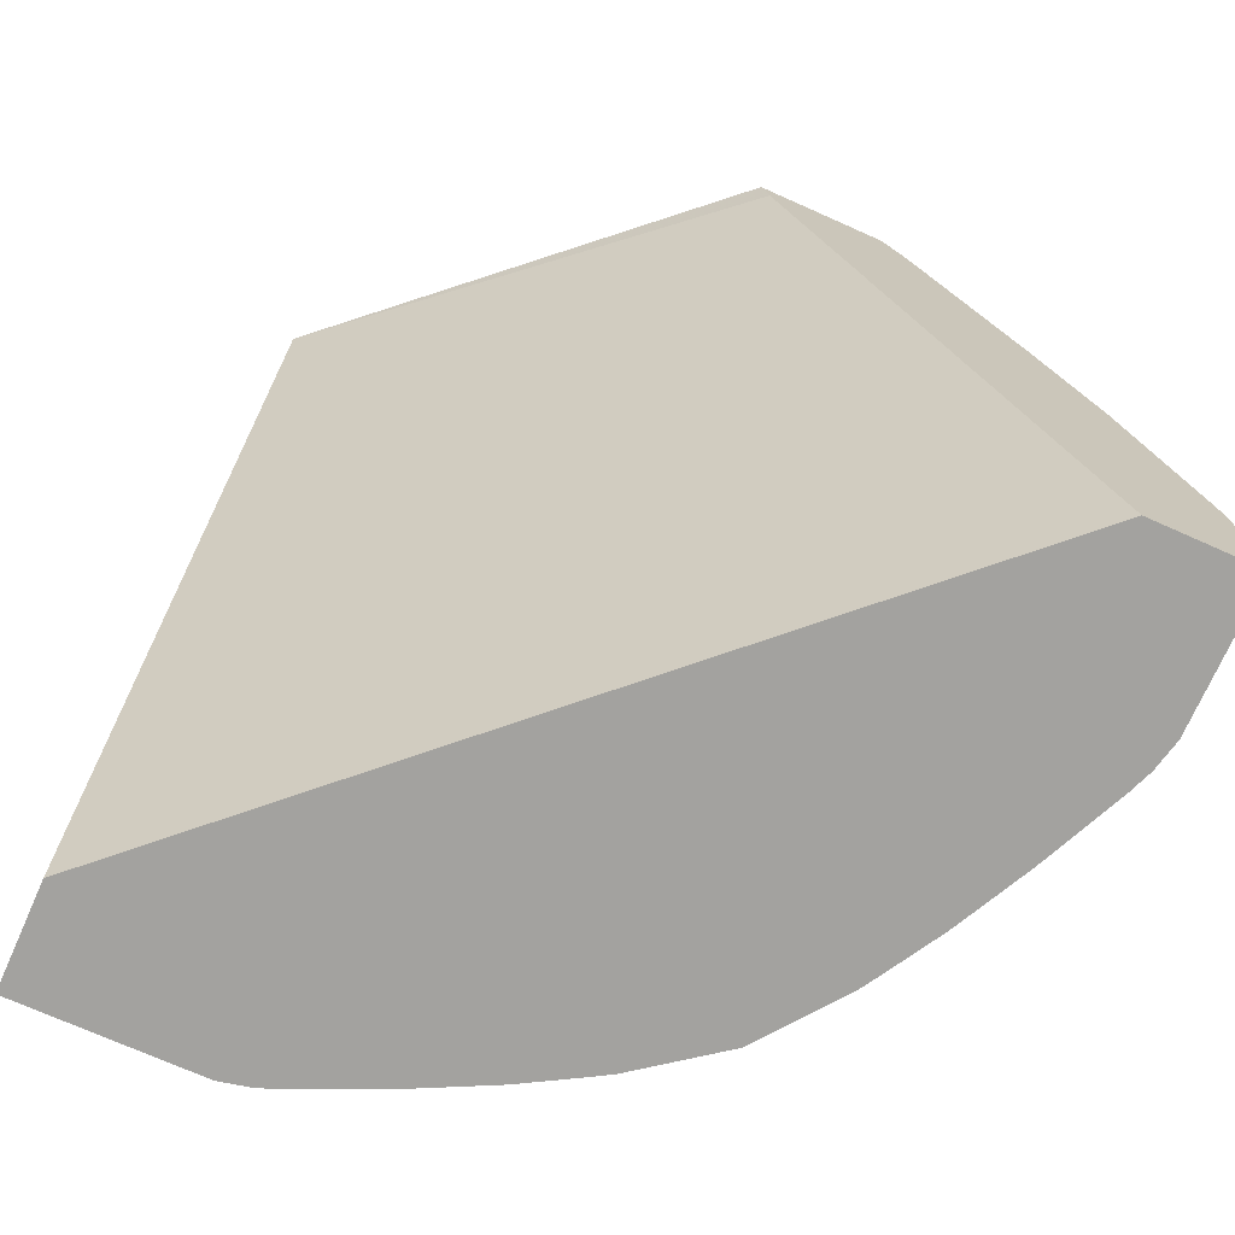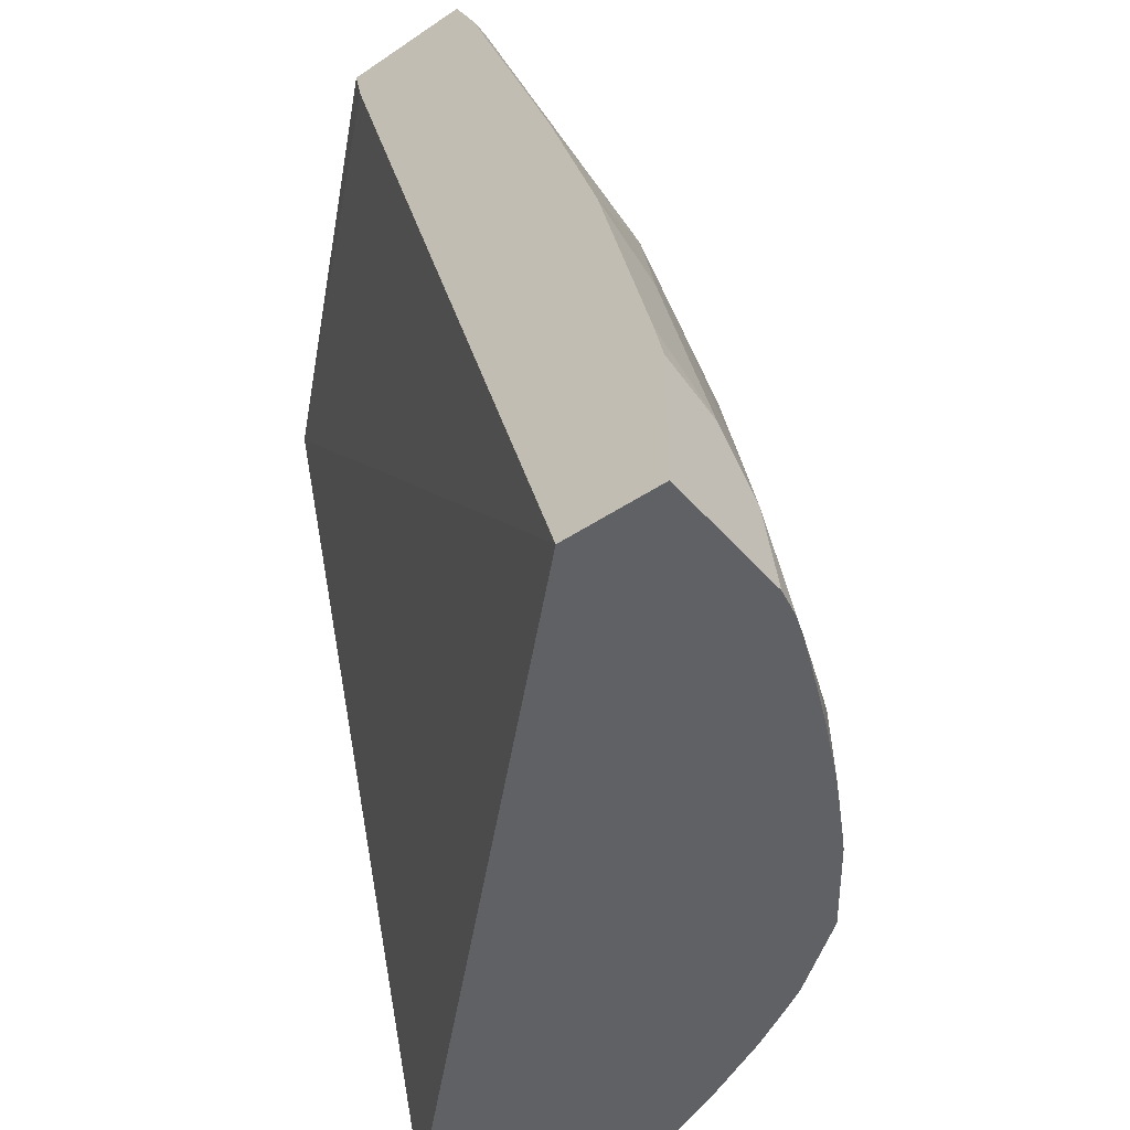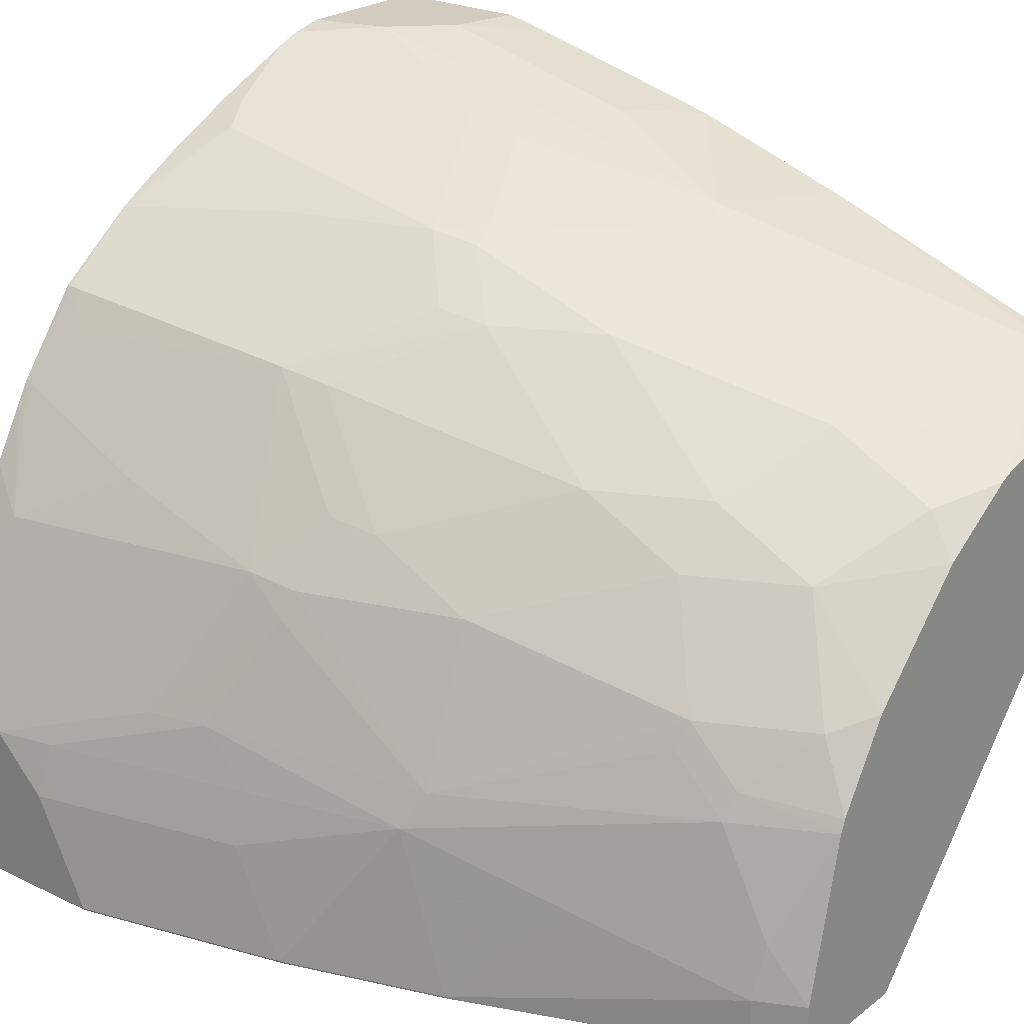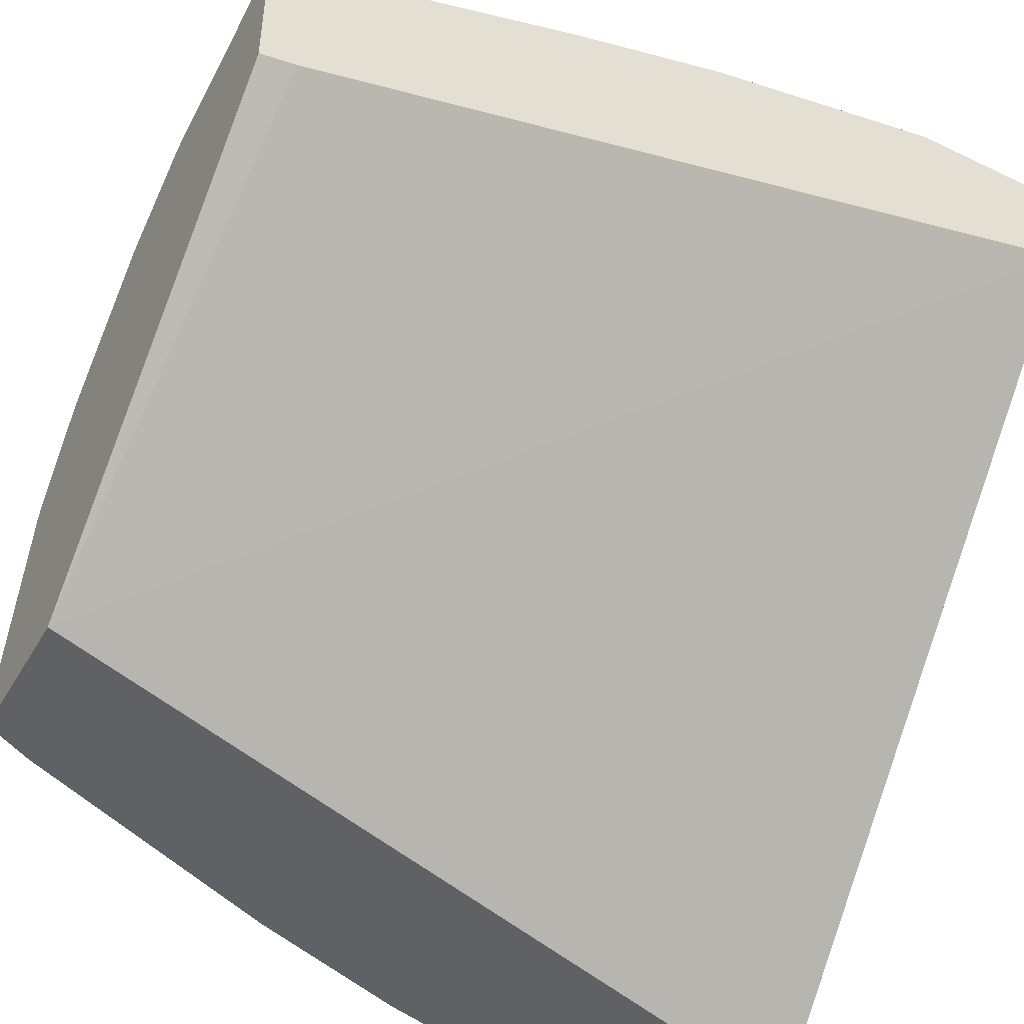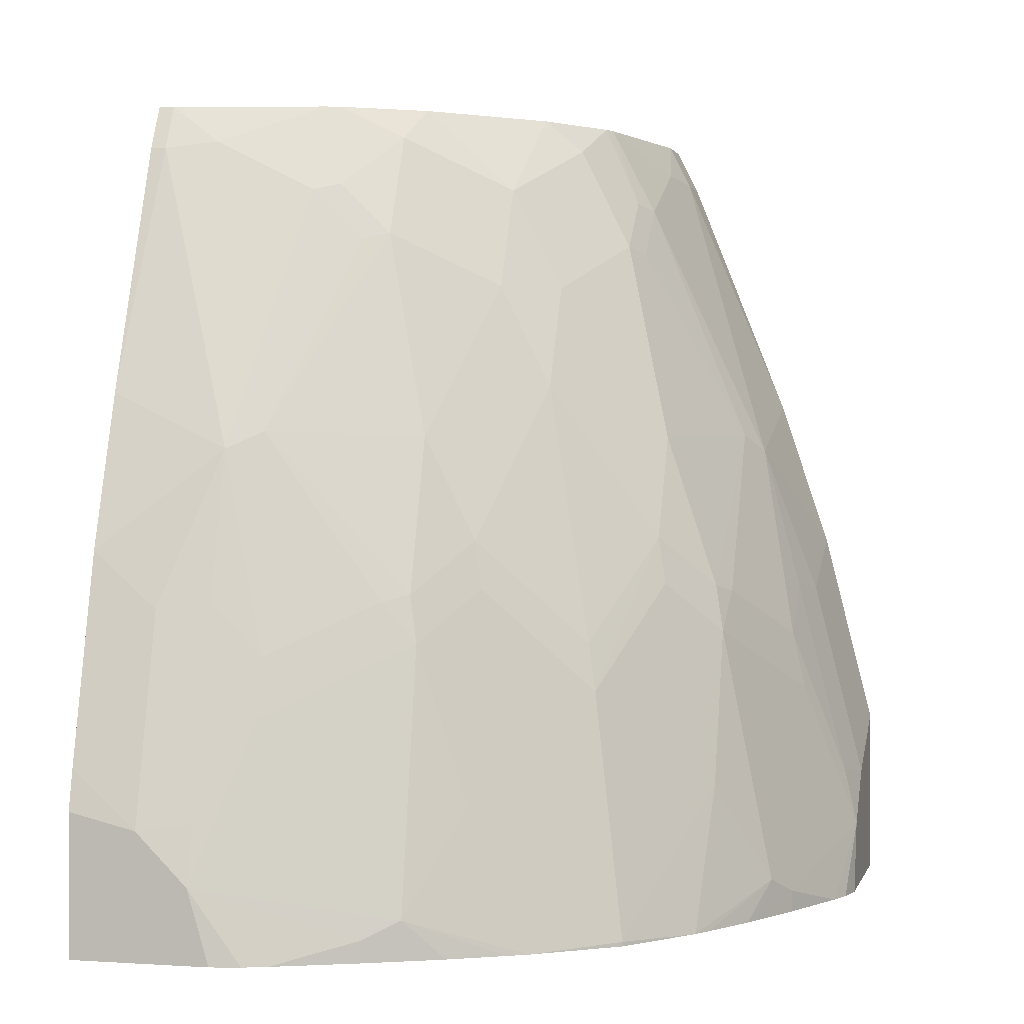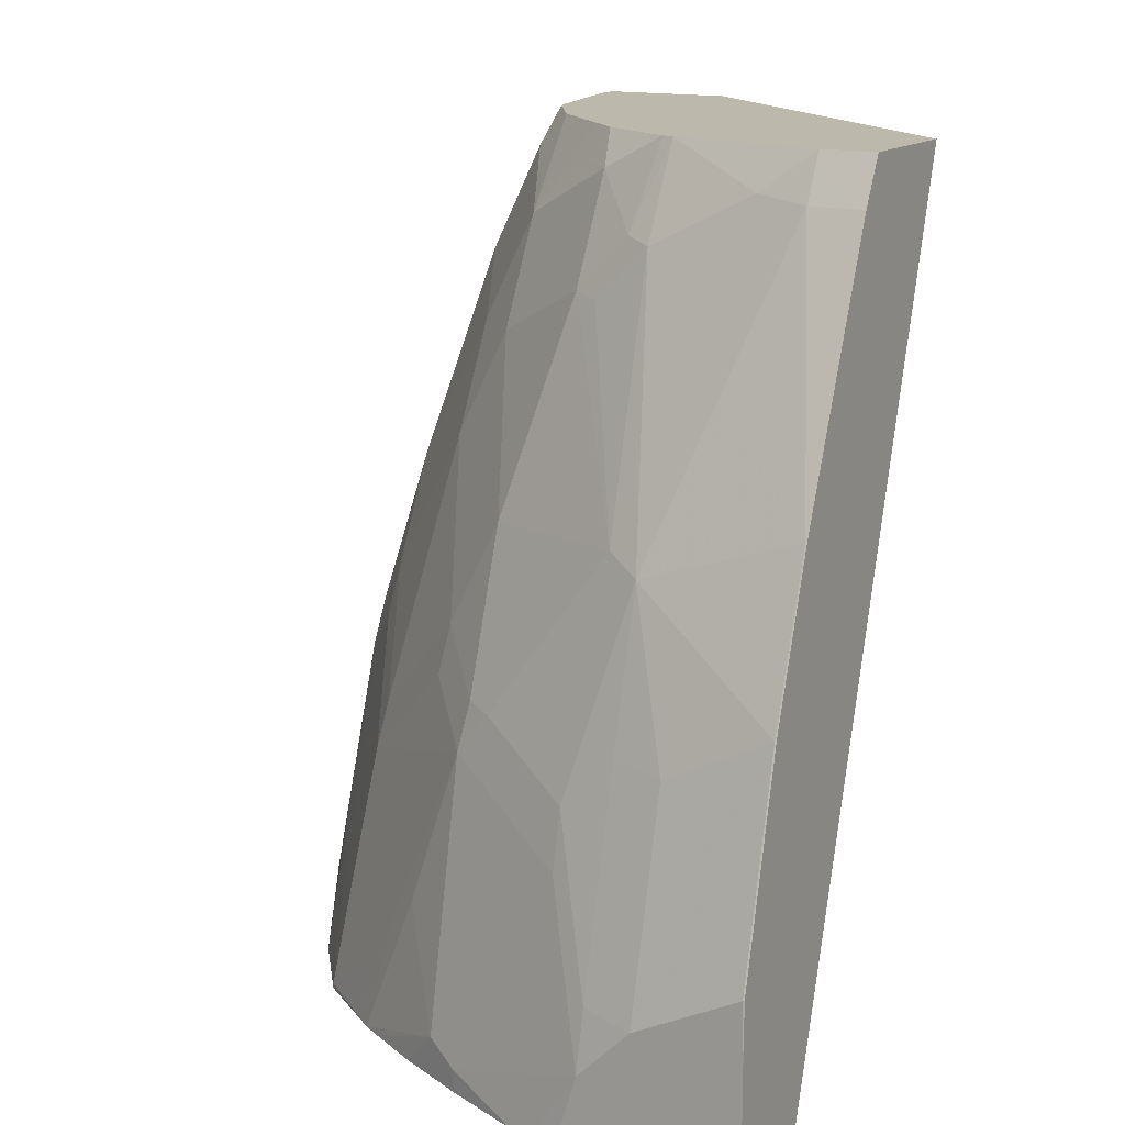
<metadata>
{"format":"obj","ext":"obj","renderer":"f3d","projection":"perspective","resolution":1024,"background":"white","views":[{"elev":-72.6,"azim":66.0,"up":"+Z"},{"elev":-45.8,"azim":127.9,"up":"+Z"},{"elev":23.9,"azim":-51.0,"up":"+Y"},{"elev":-47.0,"azim":61.3,"up":"+Y"},{"elev":1.1,"azim":-166.0,"up":"+Z"},{"elev":14.6,"azim":-60.7,"up":"+Z"}]}
</metadata>
<code>
v -0.1455 -0.0005821 0.224
v -0.01424 0.1477 0.2106
v -0.01424 0.1447 0.224
v -0.1969 -0.0005821 0.224
v -0.2472 -0.0005821 -0.1117
v -0.01424 0.2472 -0.1117
v -0.01424 0.1962 0.224
v -0.1969 0.0206 0.224
v -0.1991 -0.0005821 0.2197
v -0.2884 -0.0005821 -0.1117
v -0.01424 0.2884 -0.1117
v -0.01424 0.197 0.224
v -0.02062 0.1969 0.224
v -0.1823 0.08241 0.224
v -0.2008 0.04122 0.2085
v -0.1991 0.0206 0.2197
v -0.2058 -0.0005821 0.2064
v -0.2884 0.07047 -0.1117
v -0.2884 -0.0005821 -0.06178
v -0.01424 0.2884 -0.05537
v -0.07049 0.2884 -0.1117
v -0.01424 0.1991 0.2197
v -0.0824 0.1823 0.224
v -0.02062 0.1991 0.2197
v -0.04121 0.2008 0.2085
v -0.1802 0.08753 0.224
v -0.1957 0.0927 0.1905
v -0.2008 0.08241 0.188
v -0.206 0.0206 0.206
v -0.206 -0.0005821 0.206
v -0.2857 0.08241 -0.1117
v -0.2884 0.06181 -0.08239
v -0.2881 -0.0005821 -0.04118
v -0.2884 1.19e-05 -0.04118
v -0.01424 0.2848 -0.0394
v -0.04121 0.2884 -0.06178
v -0.0824 0.2857 -0.1117
v -0.06182 0.2884 -0.08239
v -0.01424 0.206 0.206
v -0.08753 0.1802 0.224
v -0.0824 0.2008 0.188
v -0.09271 0.1957 0.1905
v -0.02062 0.206 0.206
v -0.1603 0.1191 0.224
v -0.1751 0.1133 0.2111
v -0.1957 0.1133 0.1699
v -0.2008 0.103 0.1674
v -0.2403 0.07553 0.08924
v -0.2472 0.06181 0.08238
v -0.2214 0.06181 0.1467
v -0.2266 0.04122 0.1442
v -0.2472 1.19e-05 0.103
v -0.2469 -0.0005821 0.1036
v -0.282 0.09188 -0.1117
v -0.2678 0.1236 -0.103
v -0.2884 0.04122 -0.06178
v -0.2832 0.06181 -0.05922
v -0.2678 0.08241 -0.02057
v -0.2403 0.1373 0.006896
v -0.2881 -0.0005821 -0.04059
v -0.2678 1.19e-05 0.0412
v -0.01424 0.2642 0.04298
v -0.06182 0.2832 -0.05922
v -0.06182 0.2626 0.0232
v -0.04121 0.2678 0.0206
v -0.09188 0.282 -0.1117
v -0.1236 0.2678 -0.103
v -0.1373 0.2609 -0.09612
v -0.09614 0.2609 -0.01371
v -0.0824 0.2678 -0.02057
v -0.0824 0.2626 0.002592
v -0.01424 0.2436 0.1048
v -0.1191 0.1602 0.224
v -0.1133 0.1751 0.2111
v -0.06182 0.206 0.1854
v -0.06182 0.2214 0.1467
v -0.06182 0.2472 0.08238
v -0.07553 0.2403 0.08924
v -0.103 0.2008 0.1674
v -0.1133 0.1957 0.1699
v -0.04121 0.2266 0.1442
v -0.1468 0.1326 0.224
v -0.1545 0.1545 0.1905
v -0.1751 0.1545 0.1493
v -0.2163 0.1339 0.08754
v -0.2369 0.1339 0.02576
v -0.242 0.1236 0.0232
v -0.2626 0.08241 0.002592
v -0.2626 0.06181 0.0232
v -0.2678 0.04122 0.0206
v -0.2675 -0.0005821 0.04179
v -0.2678 0.1236 -0.1117
v -0.2609 0.1373 -0.09612
v -0.2559 0.1474 -0.1117
v -0.2163 0.1545 0.04636
v -0.2197 0.1579 0.02747
v -0.2128 0.1716 0.01376
v -0.1991 0.1991 -0.01371
v -0.2197 0.1991 -0.09612
v -0.2334 0.1716 -0.06865
v -0.2403 0.1579 -0.05491
v -0.1236 0.2678 -0.1117
v -0.1373 0.2609 -0.1117
v -0.1511 0.254 -0.1099
v -0.1742 0.2408 -0.1117
v -0.1816 0.2364 -0.1117
v -0.1579 0.2403 -0.05491
v -0.1373 0.2403 0.006896
v -0.1236 0.242 0.0232
v -0.1326 0.1467 0.224
v -0.1339 0.2163 0.08754
v -0.1339 0.2369 0.02576
v -0.1545 0.1751 0.1493
v -0.1751 0.1751 0.1081
v -0.2364 0.1816 -0.1117
v -0.2408 0.1742 -0.1117
v -0.2531 0.1528 -0.1117
v -0.1957 0.1957 0.005155
v -0.1545 0.2163 0.04636
v -0.1579 0.2197 0.02747
v -0.1511 0.2334 -0.006839
v -0.1991 0.2197 -0.09612
v -0.2128 0.2128 -0.1099
v -0.1511 0.254 -0.1117
v -0.1529 0.2531 -0.1117
v -0.2128 0.2128 -0.1117
v -0.1716 0.2334 -0.06865
f 55 93 94
f 58 87 59
f 58 88 87
f 57 89 88
f 56 89 57
f 55 94 92
f 53 61 91
f 55 59 93
f 54 55 92
f 59 86 95
f 56 90 89
f 59 95 96
f 64 77 65
f 59 97 98
f 59 98 99
f 59 99 100
f 59 100 101
f 59 101 93
f 62 77 72
f 62 65 77
f 63 71 64
f 64 71 77
f 66 102 67
f 52 61 53
f 67 102 103
f 67 103 68
f 59 96 97
f 49 90 61
f 41 76 77
f 49 88 89
f 68 103 124
f 39 72 43
f 40 42 74
f 40 74 73
f 41 75 76
f 41 77 78
f 41 78 79
f 41 79 42
f 41 43 75
f 42 79 80
f 42 80 74
f 43 72 81
f 43 81 76
f 49 89 90
f 43 76 75
f 44 83 45
f 45 83 46
f 46 83 84
f 46 84 85
f 46 85 48
f 46 48 47
f 48 85 86
f 48 86 87
f 48 87 88
f 48 88 49
f 49 61 52
f 49 52 51
f 49 51 50
f 44 82 83
f 68 124 104
f 107 121 108
f 68 105 106
f 95 97 96
f 98 118 119
f 98 119 120
f 98 120 121
f 98 121 122
f 98 122 123
f 98 123 99
f 99 123 115
f 99 115 100
f 100 115 101
f 104 124 125
f 104 125 105
f 106 126 123
f 95 98 97
f 106 123 122
f 106 127 107
f 107 127 121
f 38 71 63
f 108 121 120
f 108 120 119
f 108 119 112
f 108 112 109
f 111 119 114
f 111 114 113
f 111 112 119
f 114 119 118
f 115 123 126
f 121 127 122
f 106 122 127
f 68 104 105
f 95 118 98
f 93 101 115
f 68 106 107
f 68 107 108
f 68 108 69
f 69 108 109
f 69 109 71
f 69 71 70
f 71 109 77
f 72 77 81
f 73 74 83
f 73 83 110
f 74 80 113
f 74 113 83
f 76 81 77
f 95 114 118
f 77 109 78
f 78 80 79
f 78 109 112
f 78 112 111
f 80 111 113
f 82 110 83
f 83 113 114
f 83 114 84
f 84 114 85
f 85 114 95
f 85 95 86
f 93 115 116
f 93 116 117
f 93 117 94
f 78 111 80
f 38 70 71
f 59 87 86
f 38 68 69
f 2 39 22
f 2 22 12
f 2 12 7
f 2 7 3
f 4 8 16
f 4 16 9
f 5 18 31
f 5 31 54
f 5 54 92
f 5 92 94
f 5 94 117
f 5 117 116
f 5 116 115
f 5 115 126
f 5 126 106
f 5 106 105
f 5 105 125
f 5 125 124
f 5 124 103
f 5 103 102
f 5 102 66
f 5 66 37
f 5 37 21
f 5 21 11
f 5 11 6
f 7 12 13
f 8 14 15
f 2 72 39
f 2 62 72
f 2 35 62
f 2 20 35
f 38 69 70
f 1 2 3
f 1 3 7
f 1 7 13
f 1 13 23
f 1 23 40
f 1 40 73
f 1 73 110
f 1 110 82
f 1 82 44
f 1 44 26
f 1 26 14
f 1 14 8
f 8 15 16
f 1 8 4
f 1 9 17
f 1 17 30
f 1 30 53
f 1 53 91
f 1 91 60
f 1 60 33
f 1 33 19
f 1 19 10
f 1 10 5
f 1 5 6
f 1 6 2
f 2 6 11
f 2 11 20
f 1 4 9
f 9 16 17
f 5 10 18
f 10 34 56
f 28 47 48
f 28 48 49
f 28 49 50
f 28 50 51
f 28 51 29
f 29 51 52
f 29 52 30
f 30 52 53
f 31 32 54
f 32 55 54
f 32 56 57
f 32 57 88
f 32 88 58
f 27 45 46
f 32 58 59
f 33 60 34
f 34 60 91
f 34 91 61
f 34 61 90
f 34 90 56
f 10 19 34
f 36 63 64
f 36 64 65
f 36 65 62
f 36 38 63
f 37 66 38
f 38 66 67
f 38 67 68
f 32 59 55
f 27 47 28
f 35 36 62
f 26 45 27
f 10 56 32
f 27 46 47
f 10 32 18
f 11 21 38
f 11 38 36
f 12 22 13
f 13 22 24
f 13 24 25
f 13 25 23
f 14 26 27
f 14 27 28
f 14 28 15
f 15 29 16
f 15 28 29
f 11 36 20
f 17 29 30
f 16 29 17
f 24 43 25
f 26 44 45
f 23 41 42
f 23 25 41
f 23 42 40
f 22 39 43
f 21 37 38
f 20 36 35
f 19 33 34
f 18 32 31
f 22 43 24
f 25 43 41

</code>
